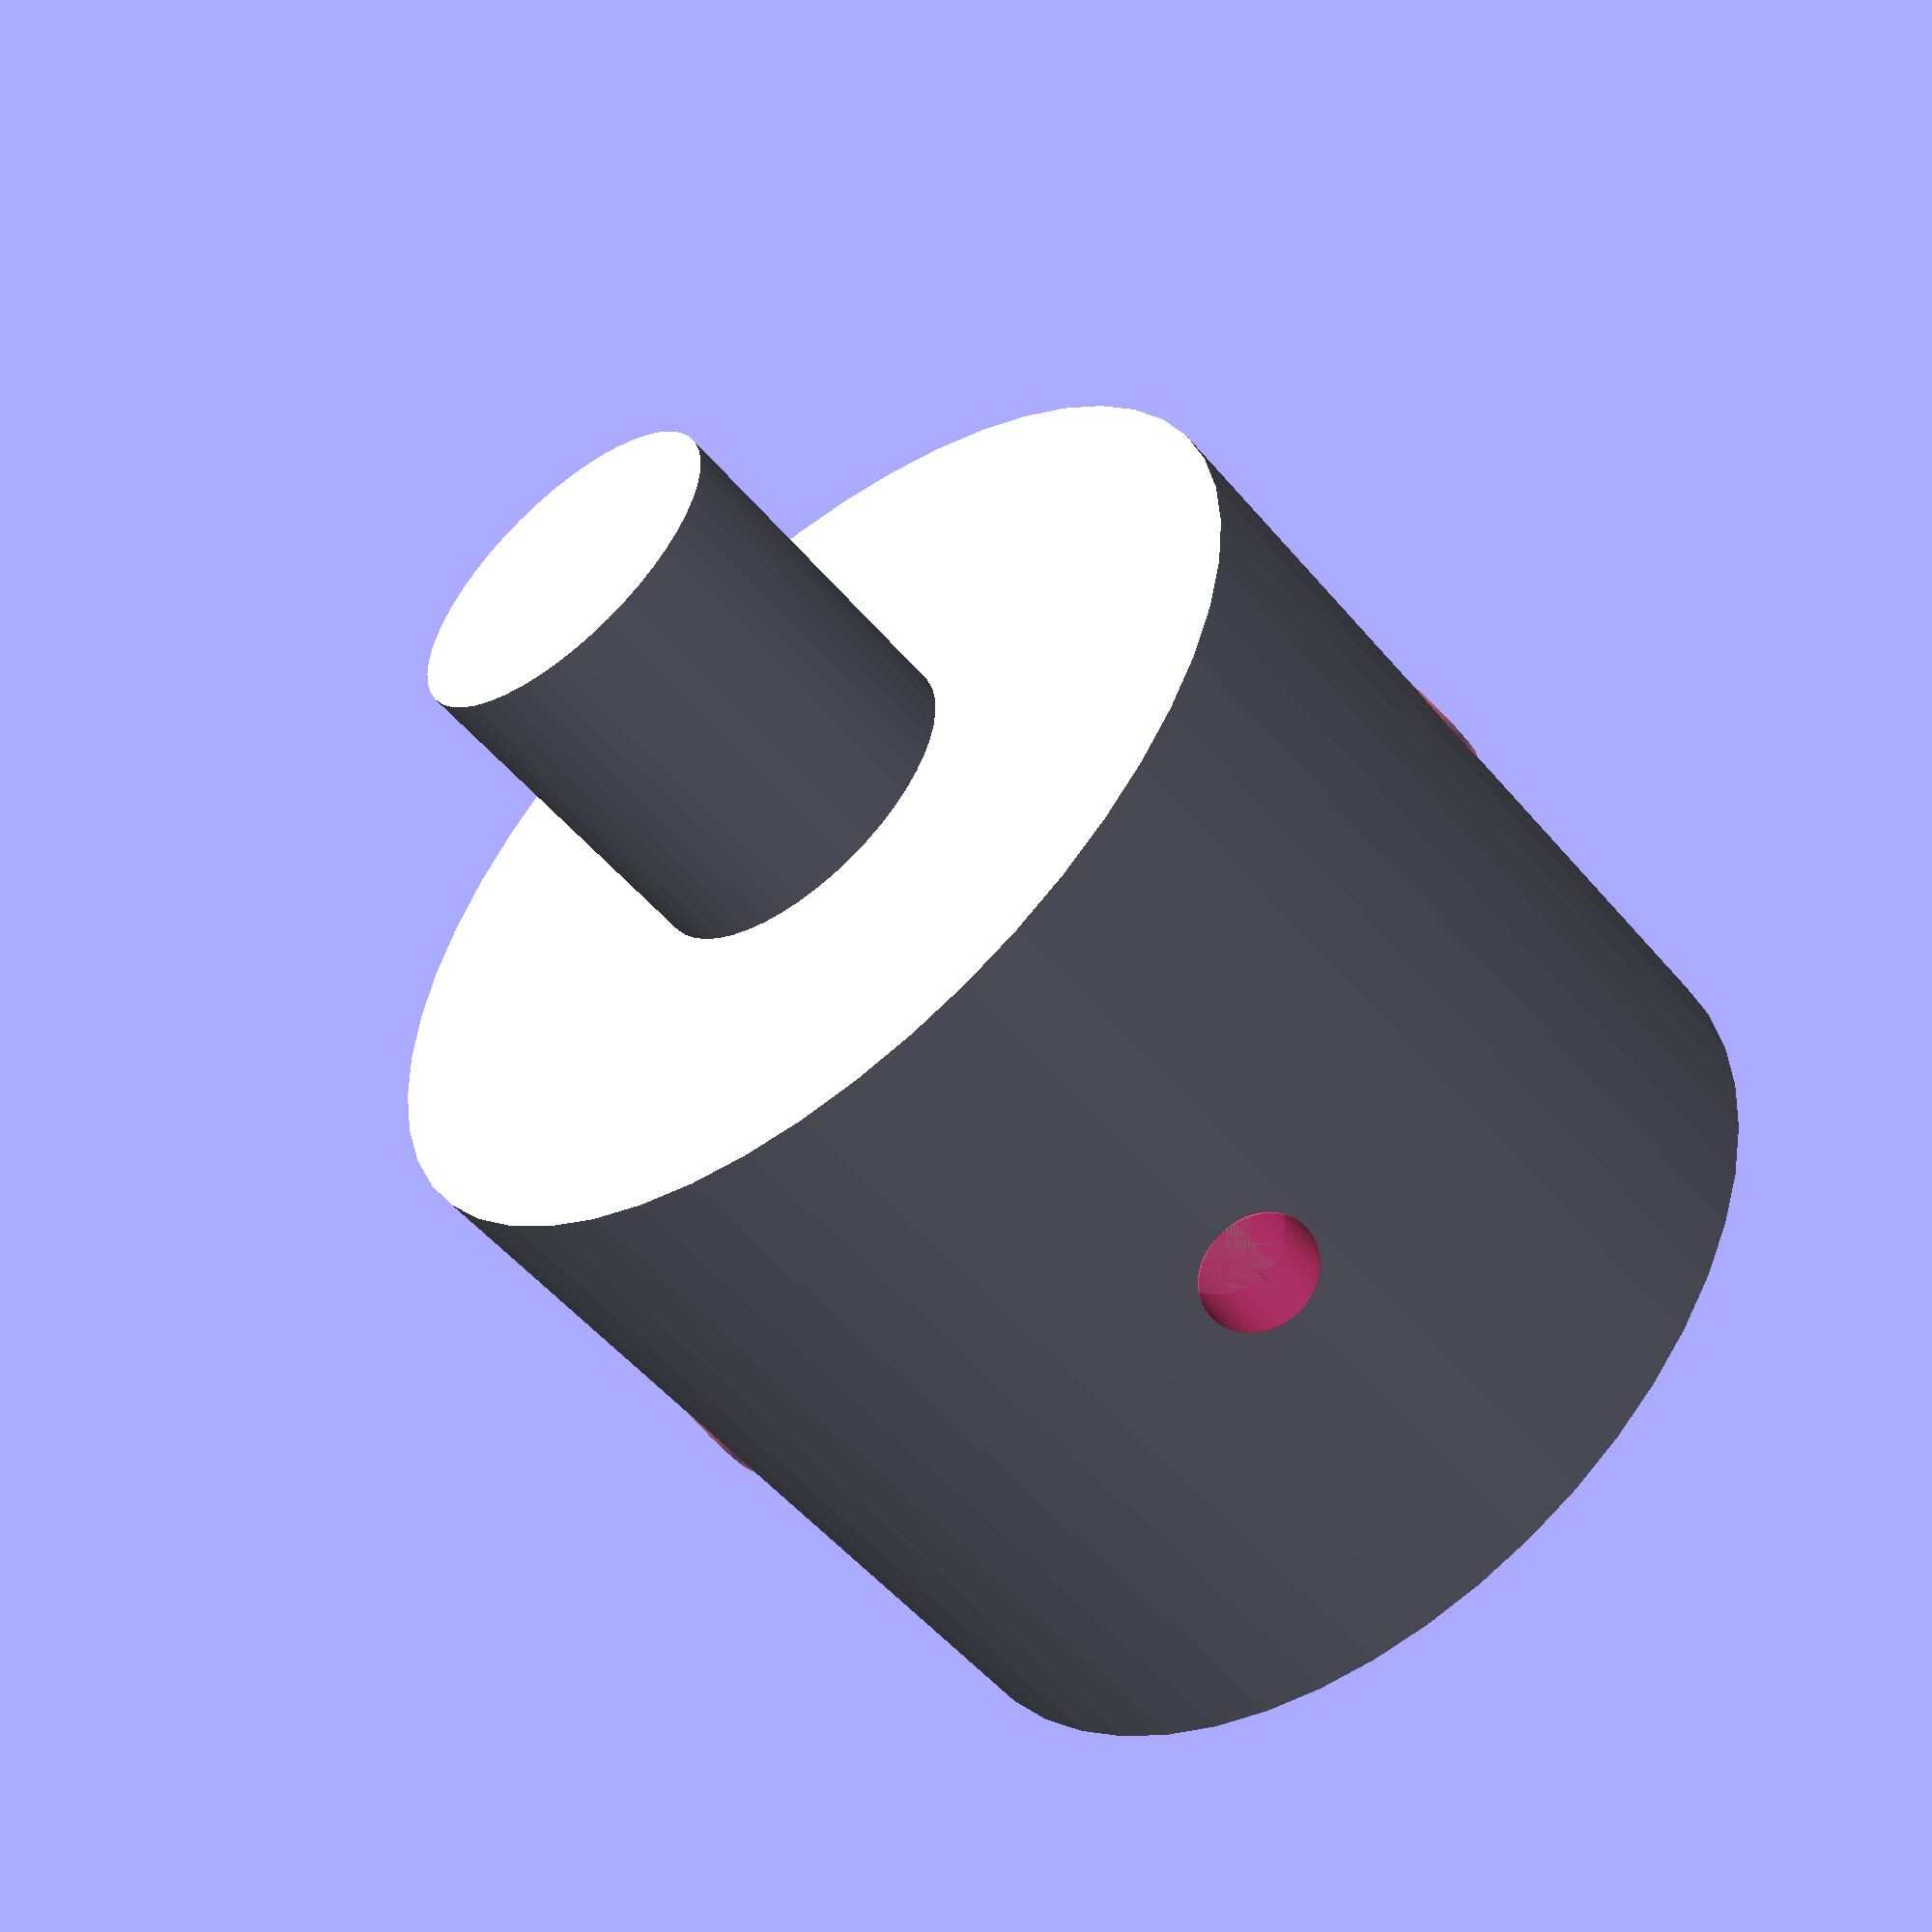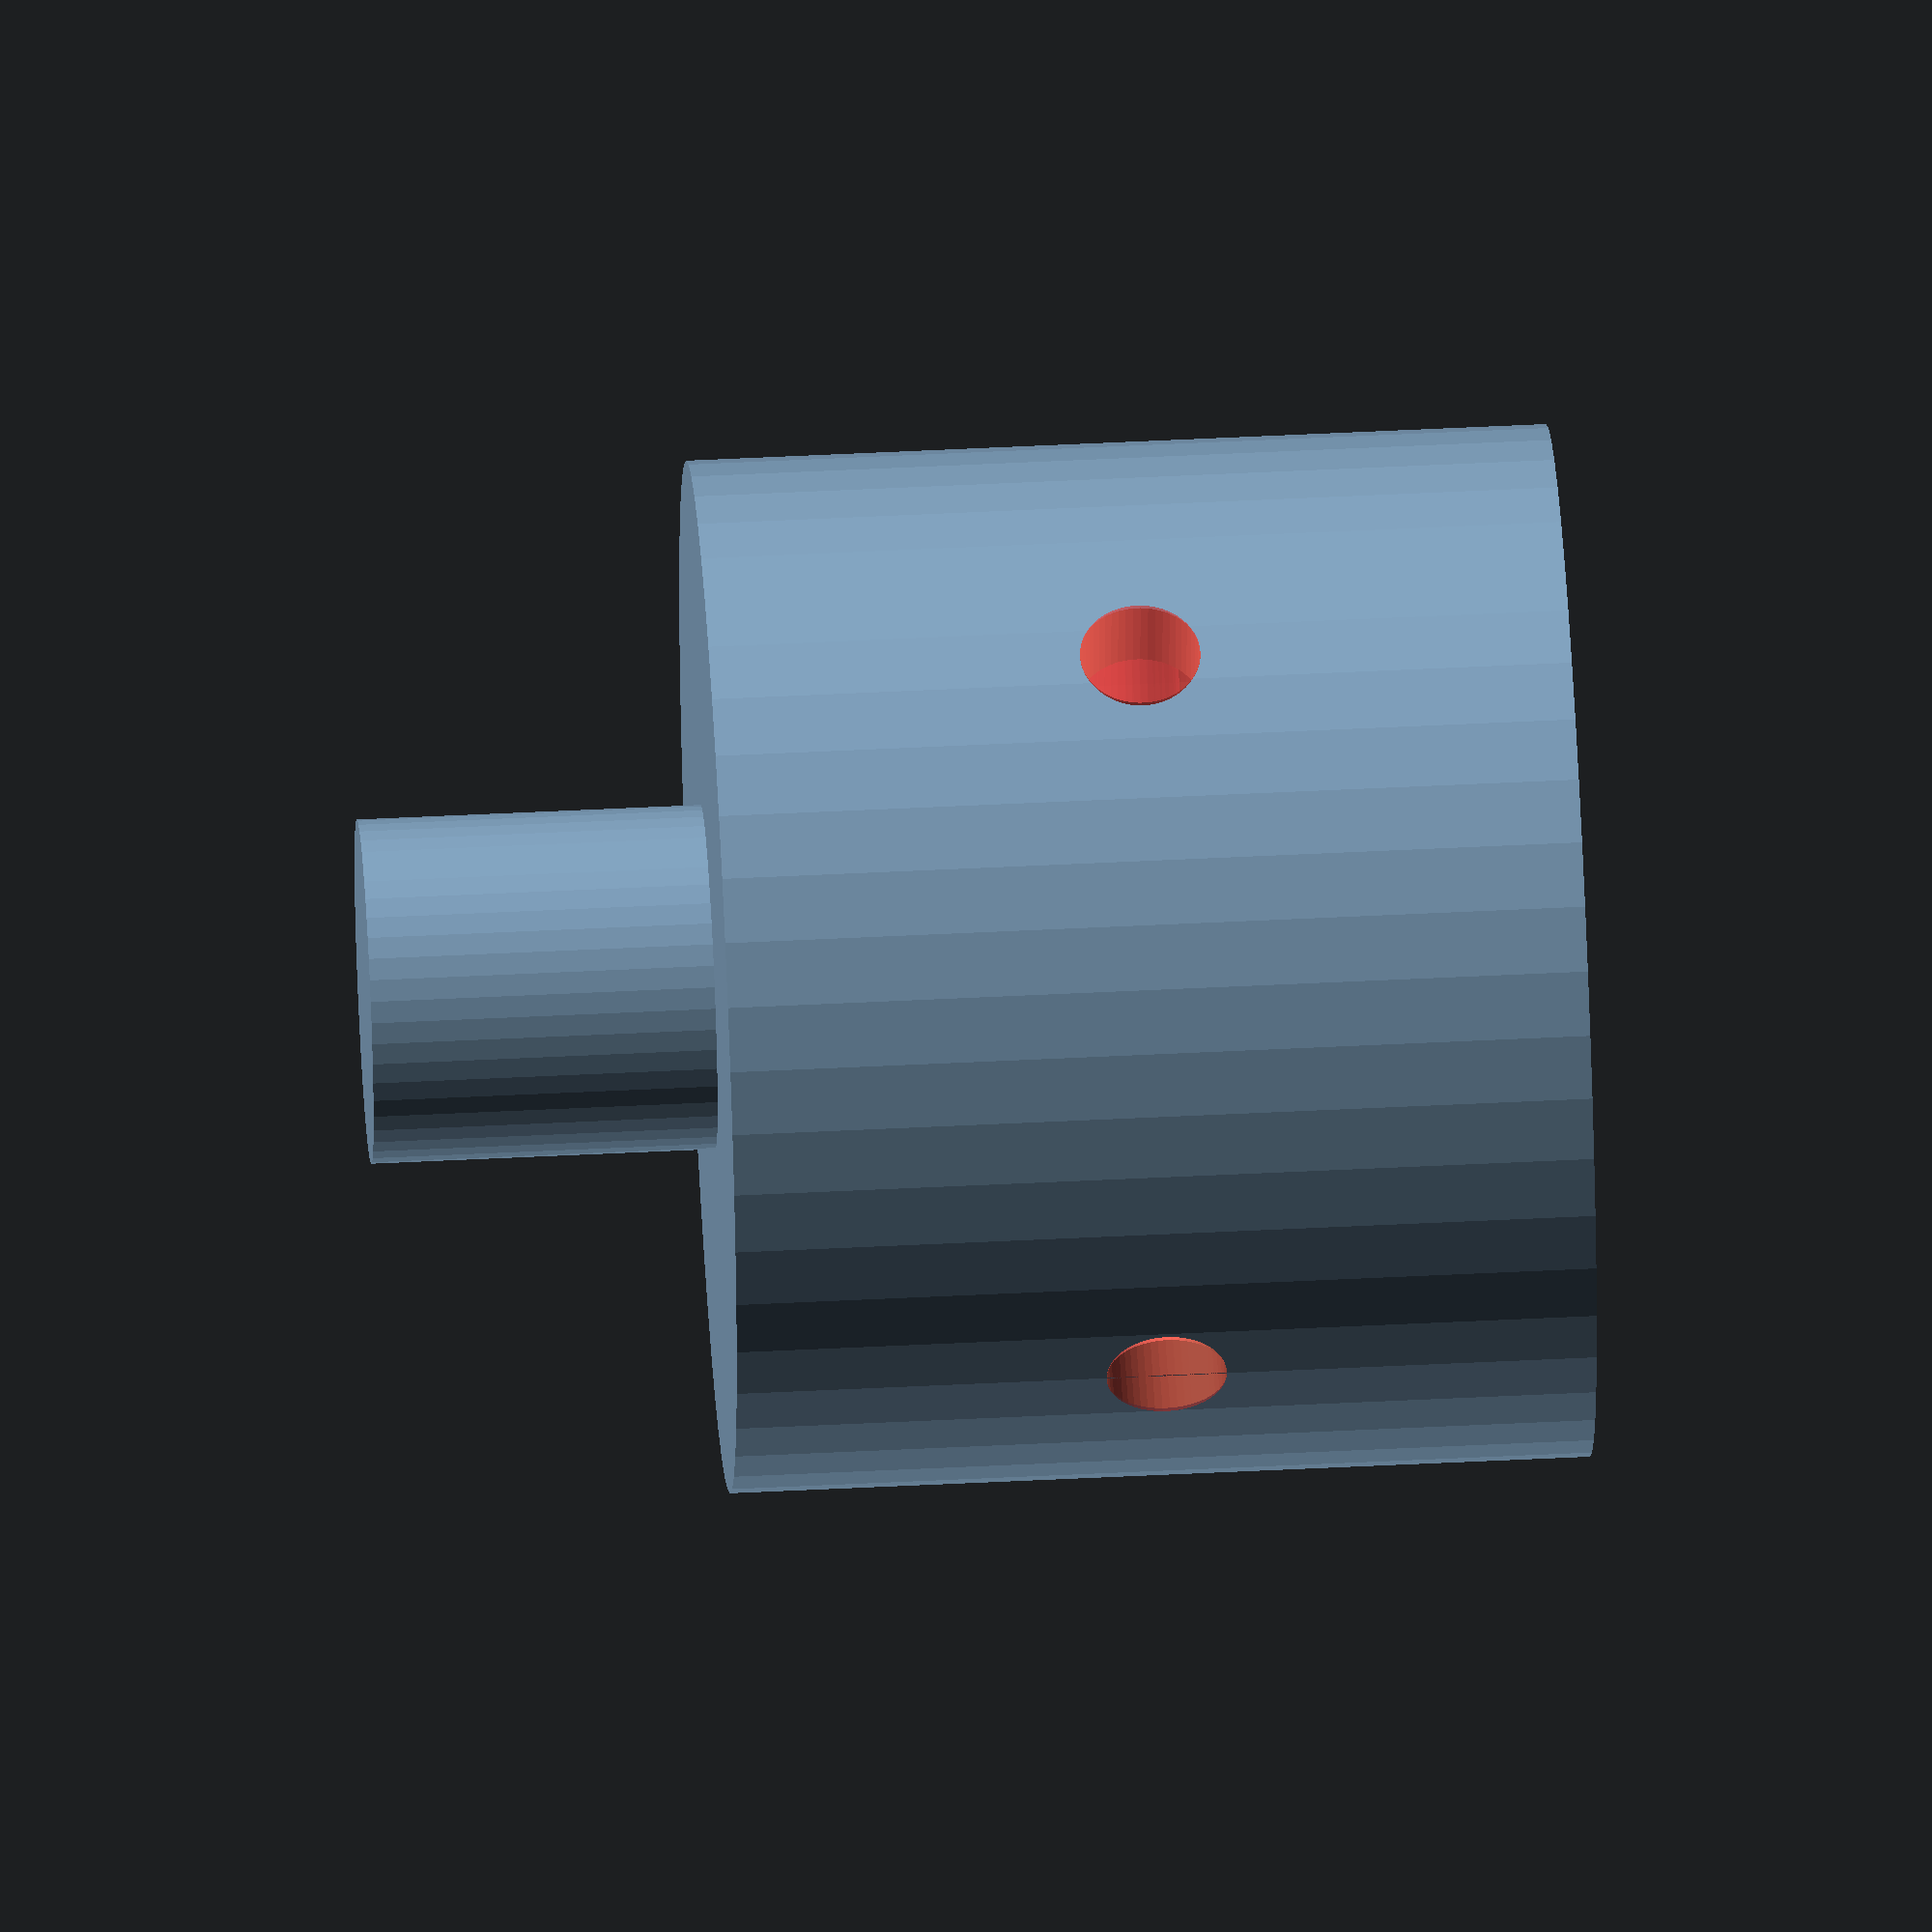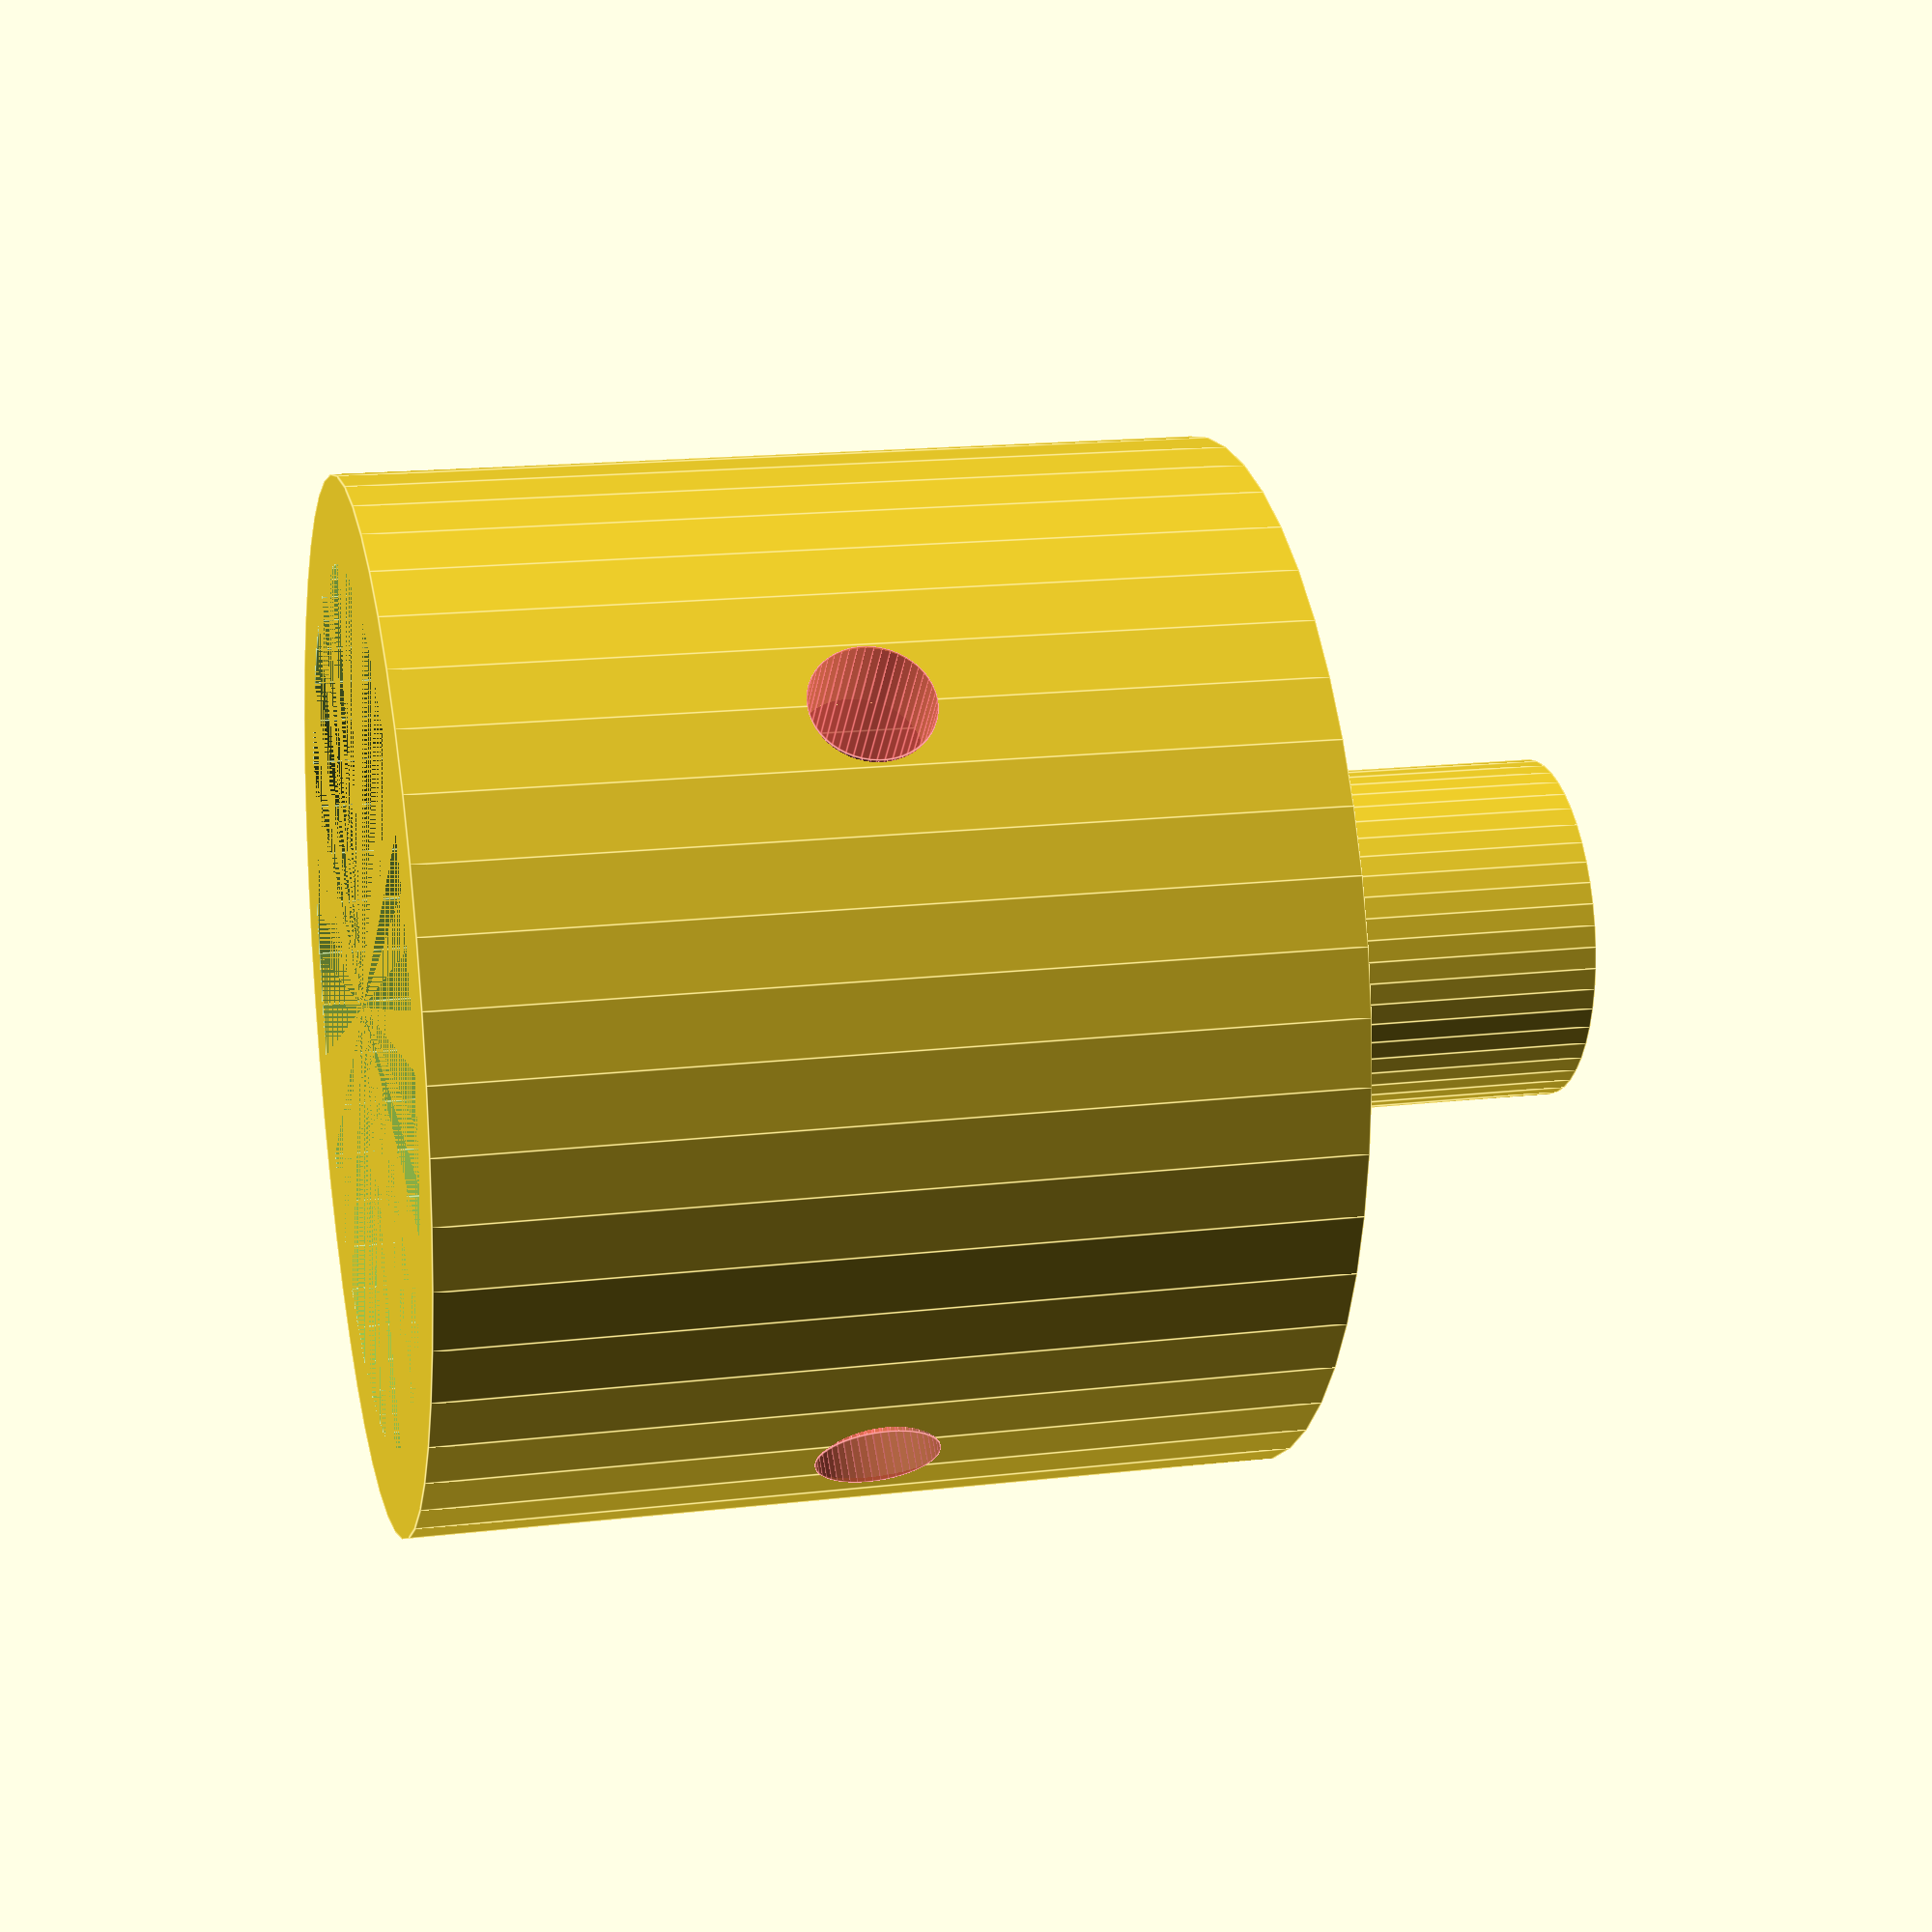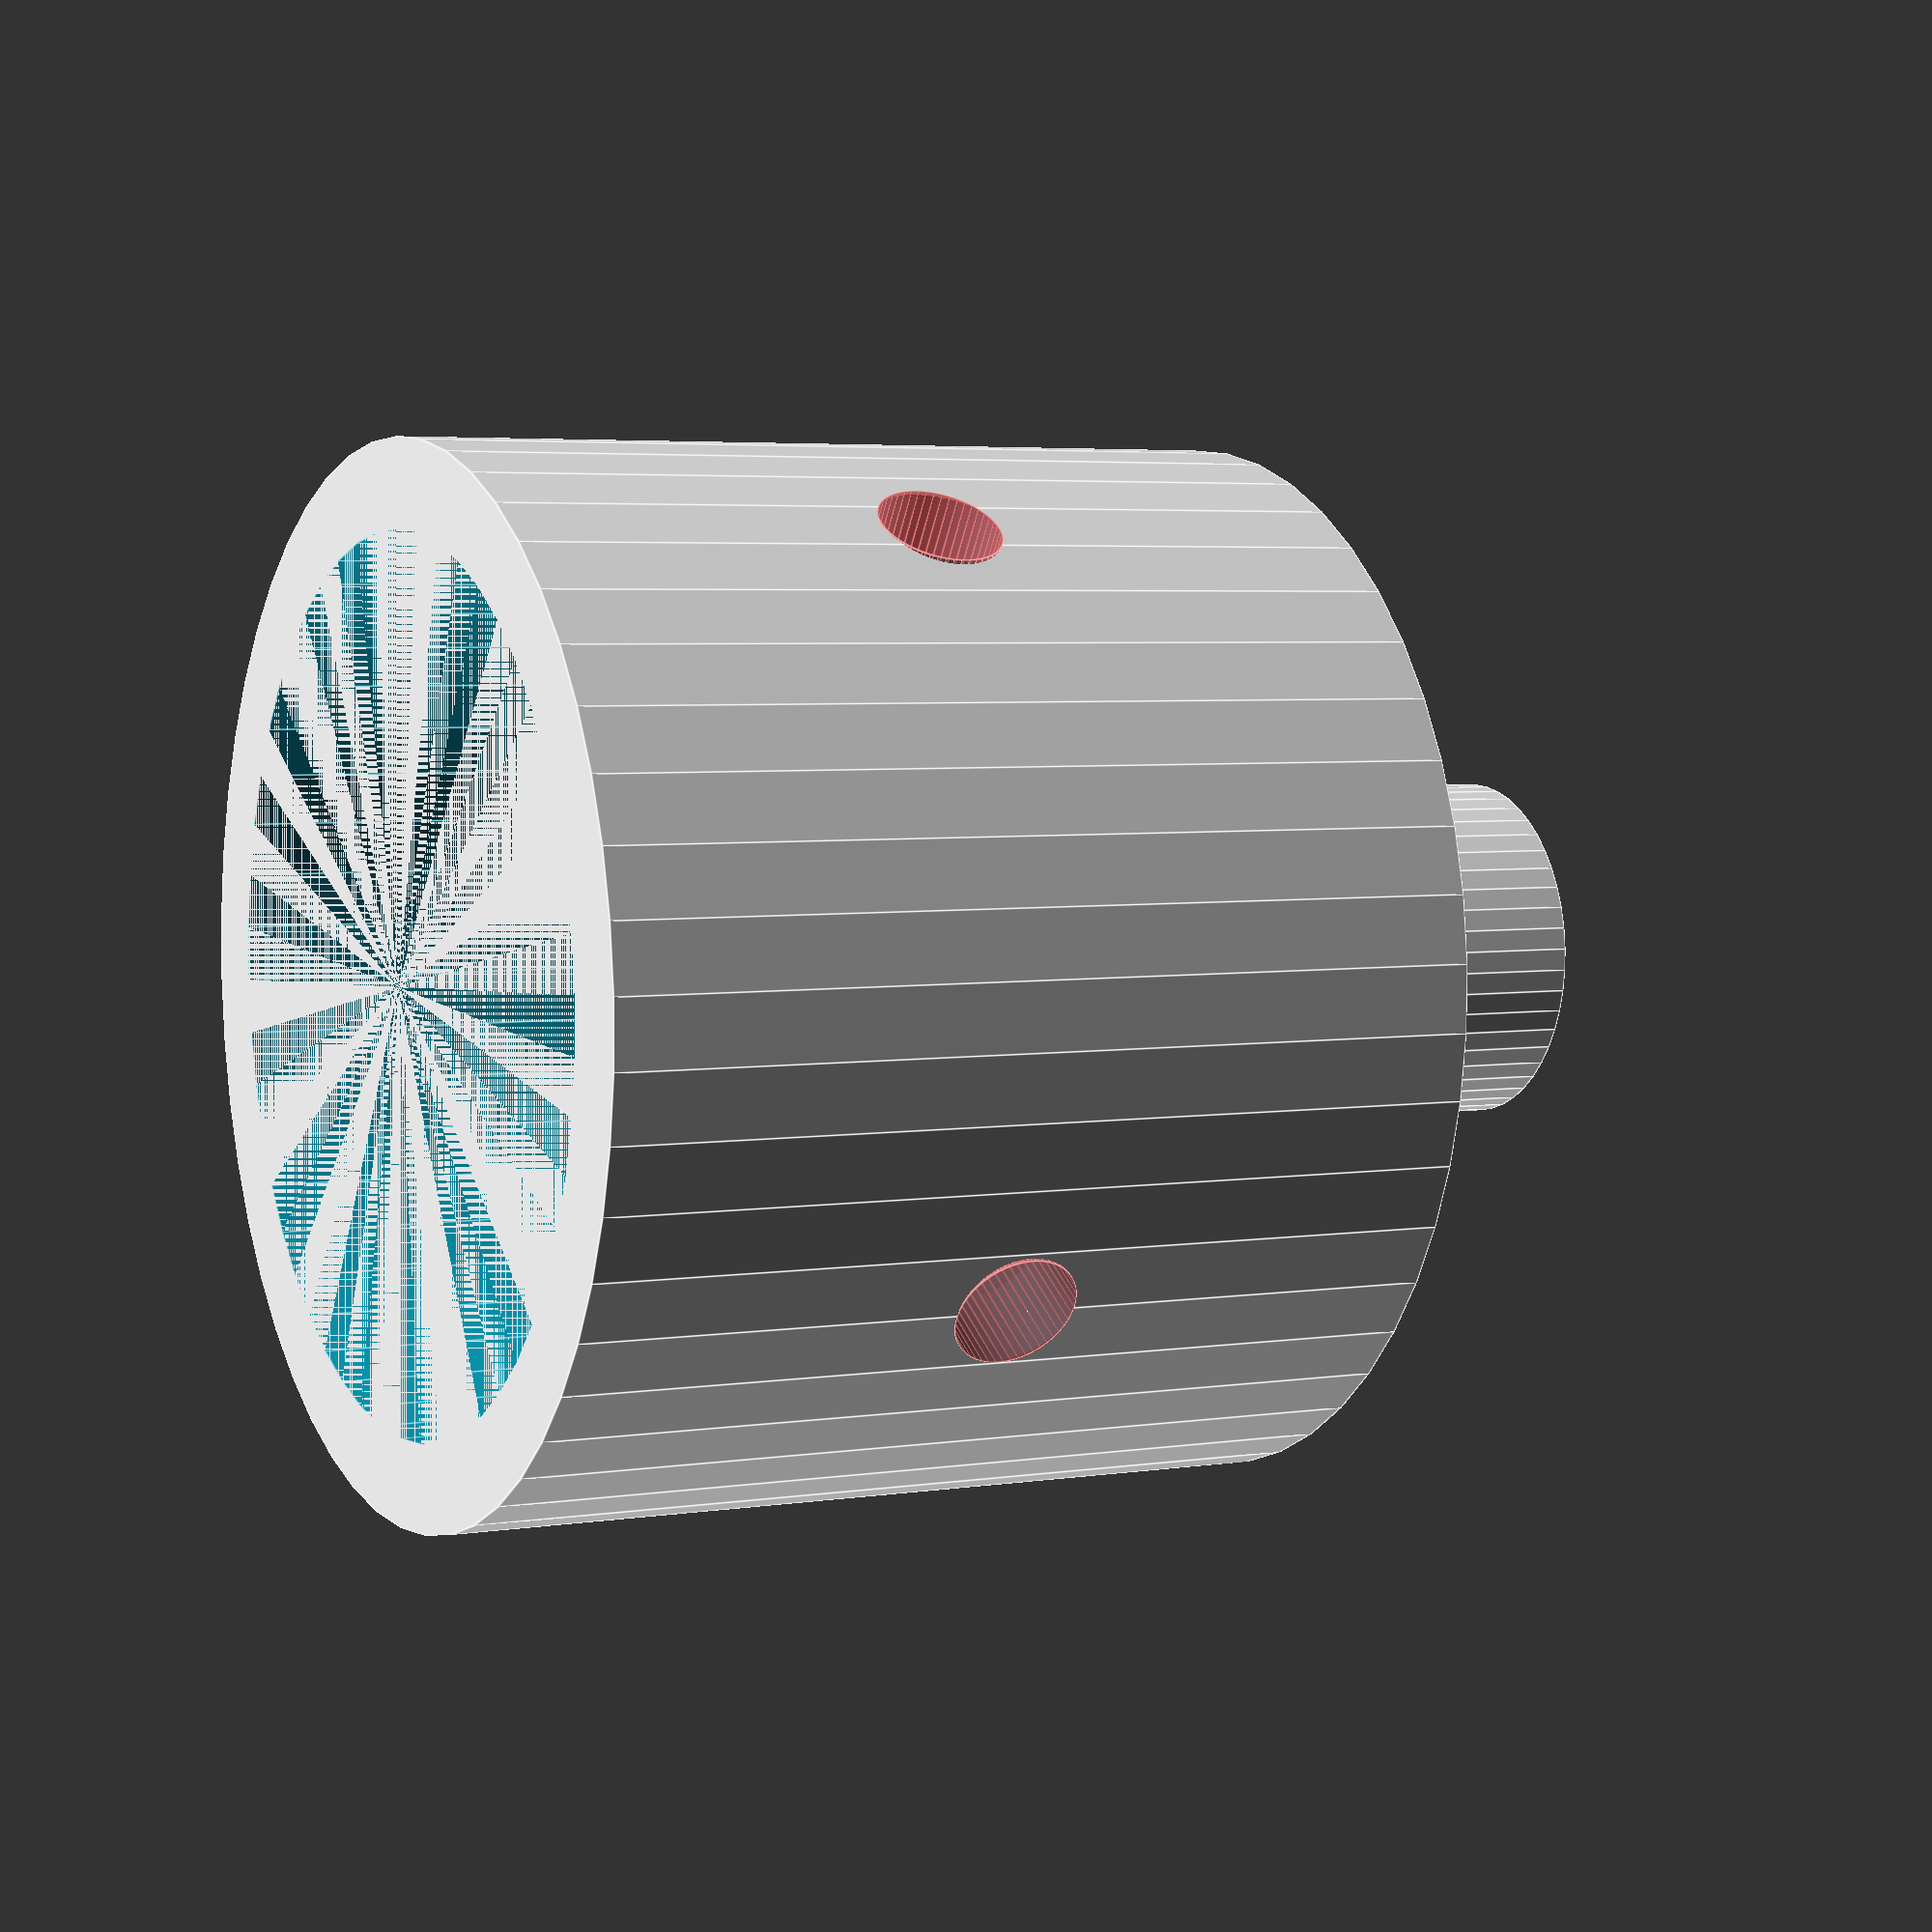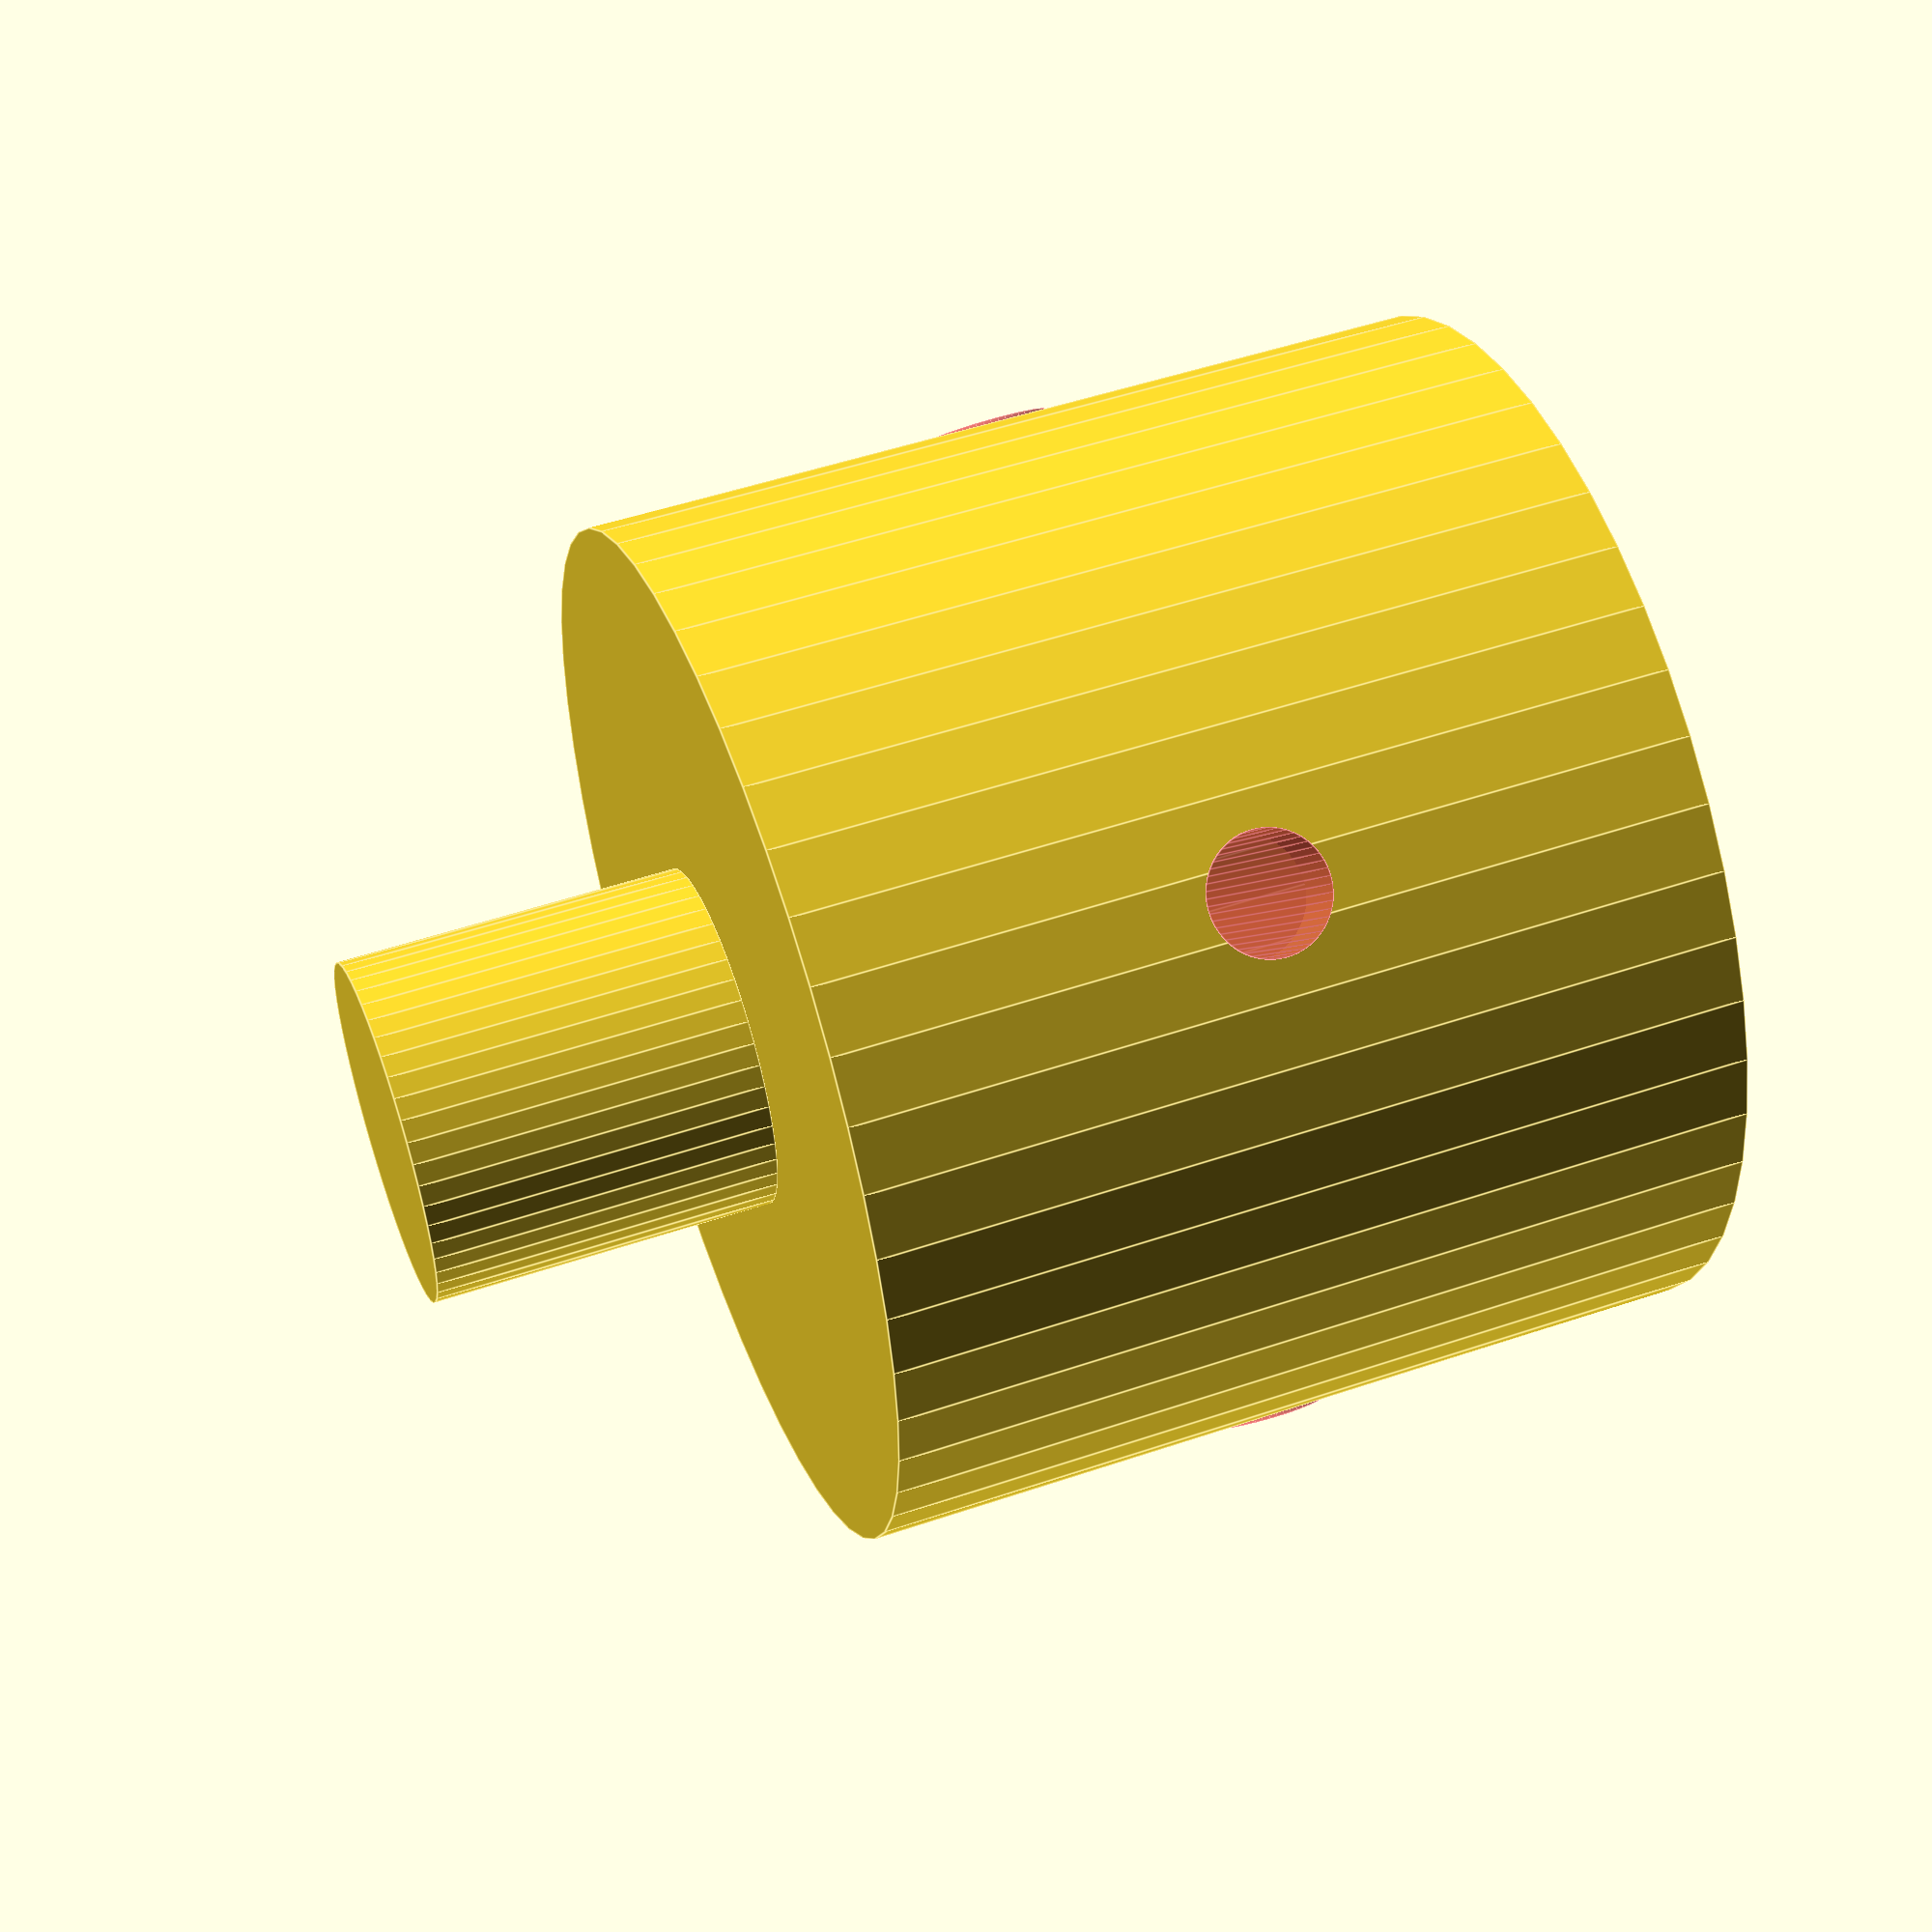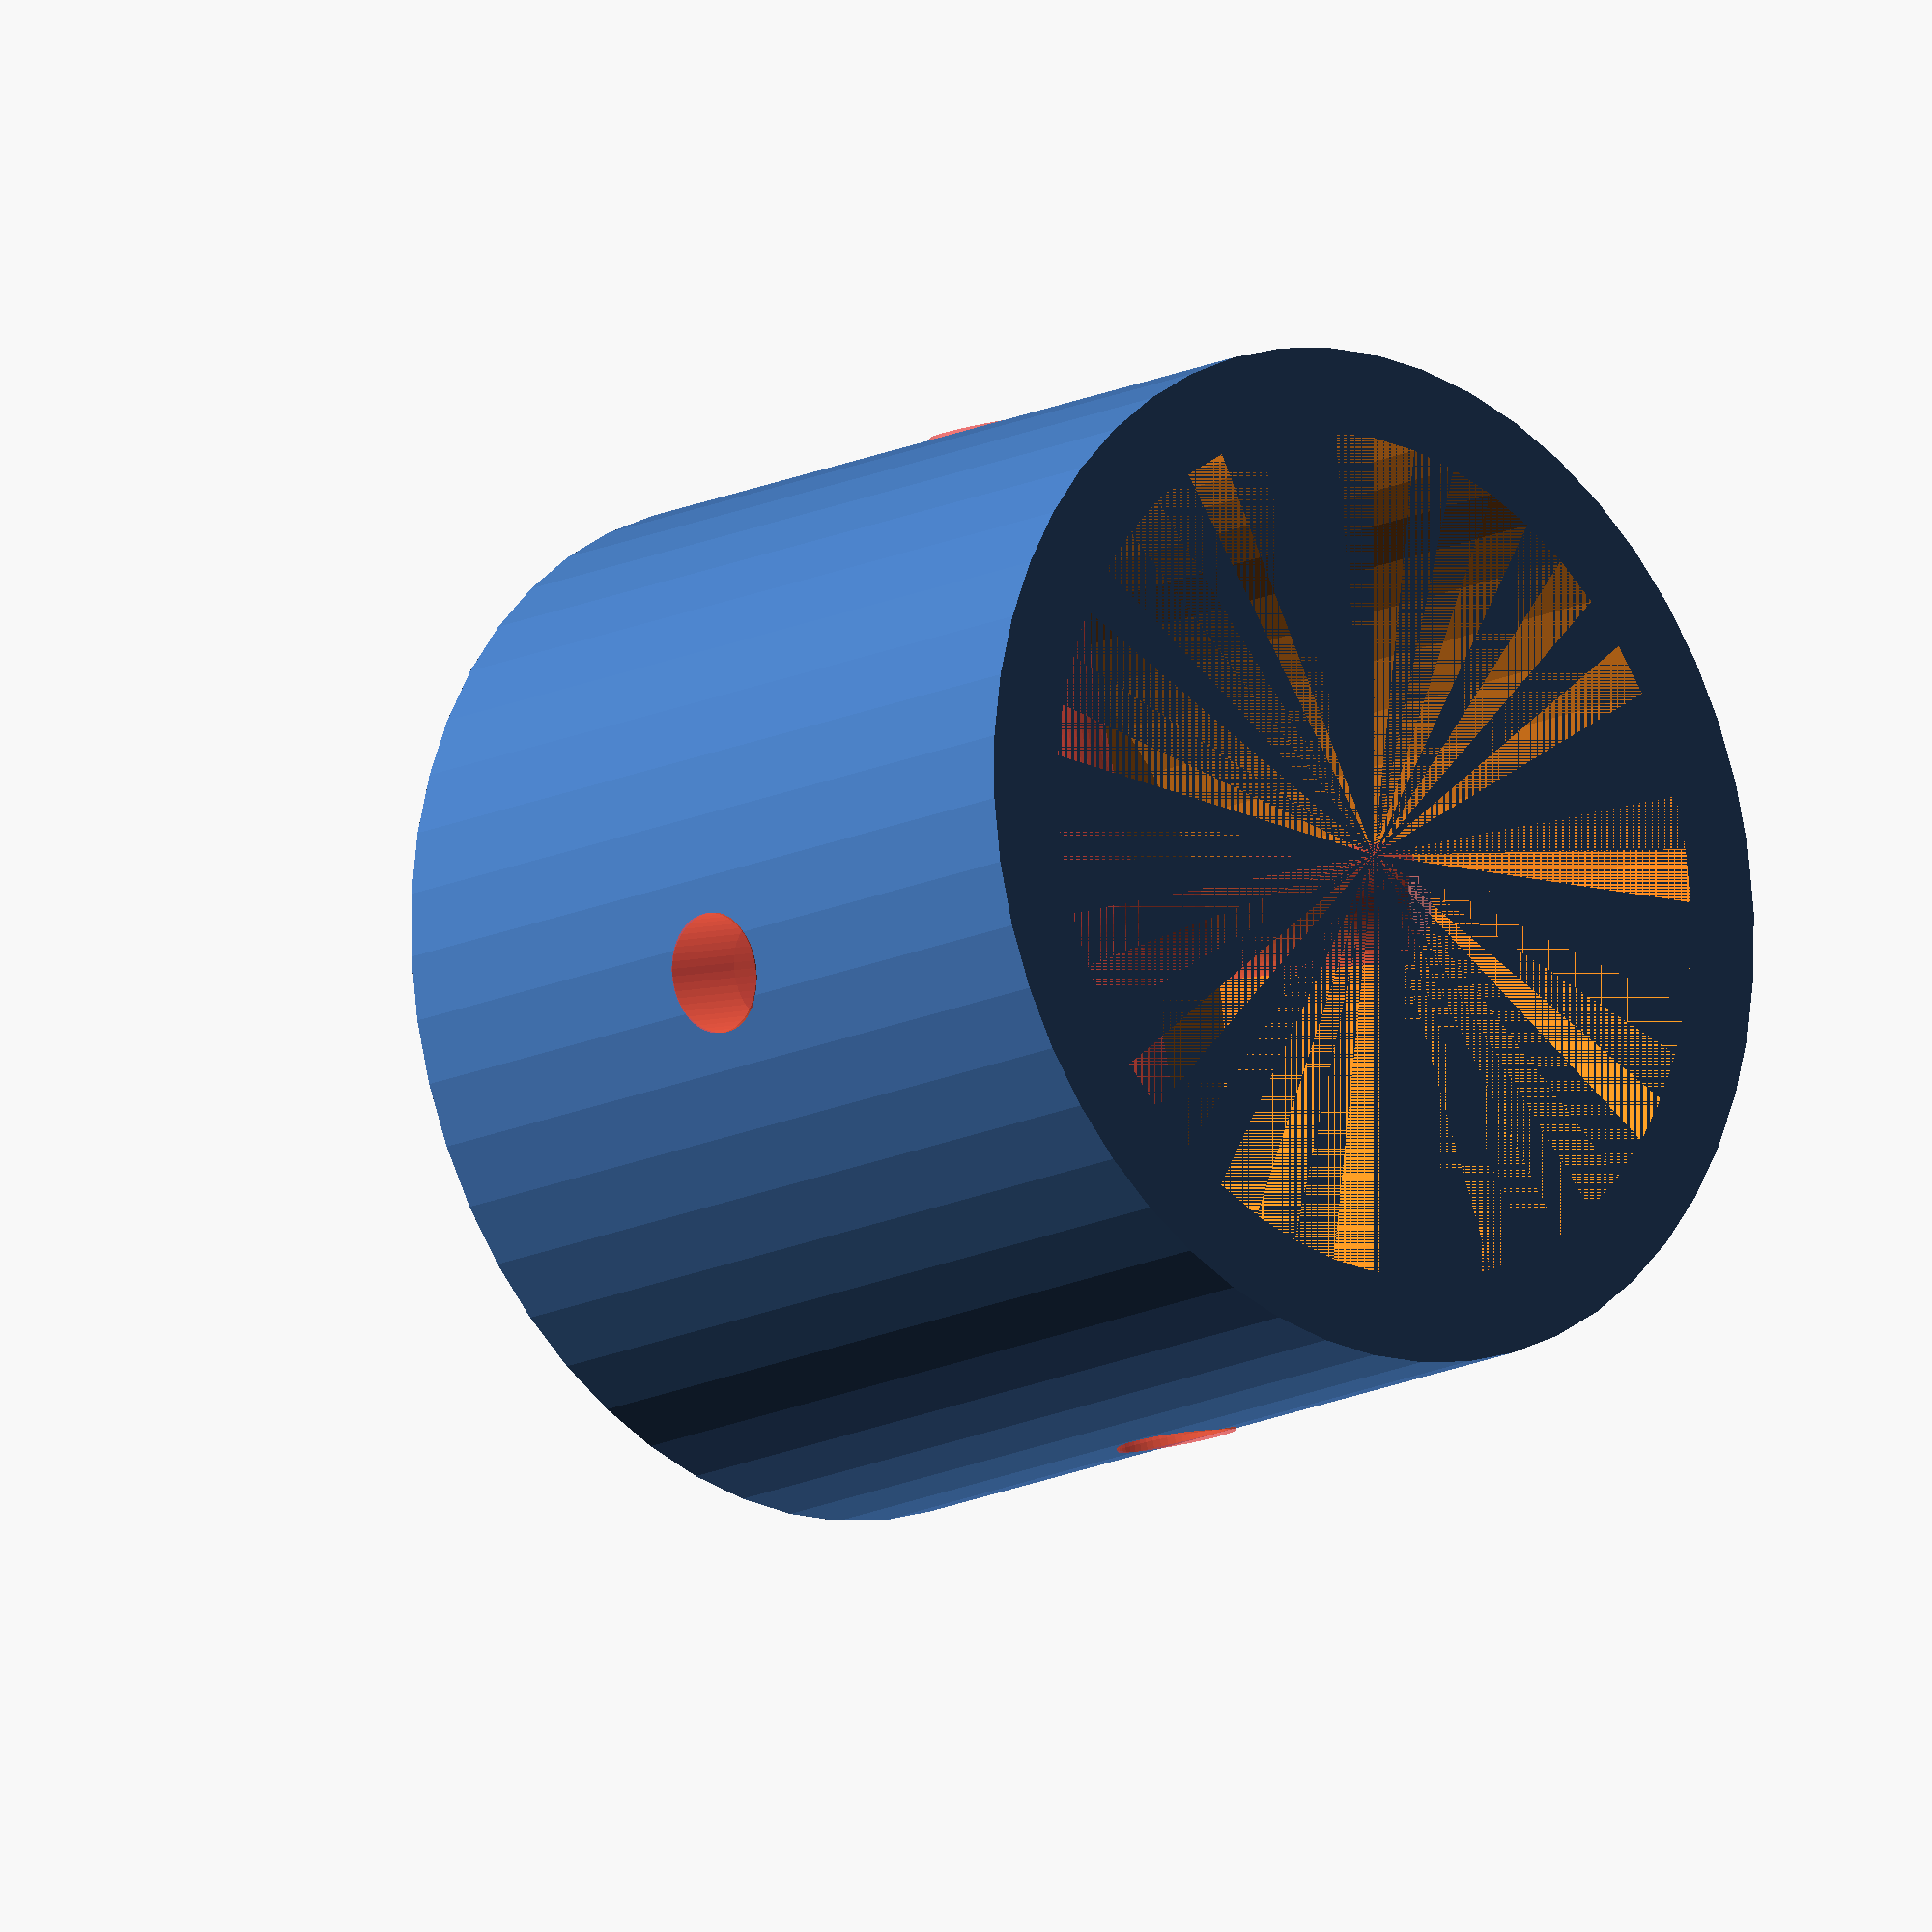
<openscad>
/*NON self centering chuck Feb 2016 Glyn Cowles */
// diameter of grip
hd=20;
// grip height
ht=20; 
//outside diameter of chuck
cdo=60;
// inside diameter of chuck
cdi=50;
// chuck height
ch=50; 
// diam of screw holes
hold=7; 
// number of screw holes
nsh=4; 

$fn=50;
assemble();



//-------------------------------------------------
module assemble() {
    grip();     
    translate([0,0,-ch]) chuck();     
}
 
//-------------------------------------------------
module grip() { 
     cylinder(d=hd,h=ht);
}
//-------------------------------------------------
module chuck() {
    n=cdo-cdi;
    difference() {
     cylinder(d=cdo,h=ch);
     cylinder(d=cdi,h=ch-n);
     #translate([0,0,cdi/2]) holes();
    }    
}
//-------------------------------------------------
module holes() {
    p=360/nsh;
    for (i=[0:nsh-1]) {
        rotate([i*p,90,0]) cylinder(h=cdo/2,d=hold);   
    }
}
//-------------------------------------------------

</openscad>
<views>
elev=233.3 azim=66.1 roll=140.9 proj=p view=wireframe
elev=310.4 azim=184.3 roll=86.8 proj=o view=wireframe
elev=343.1 azim=45.3 roll=256.7 proj=p view=edges
elev=355.9 azim=146.9 roll=242.7 proj=p view=edges
elev=129.4 azim=219.0 roll=110.4 proj=p view=edges
elev=194.5 azim=284.3 roll=42.6 proj=o view=wireframe
</views>
